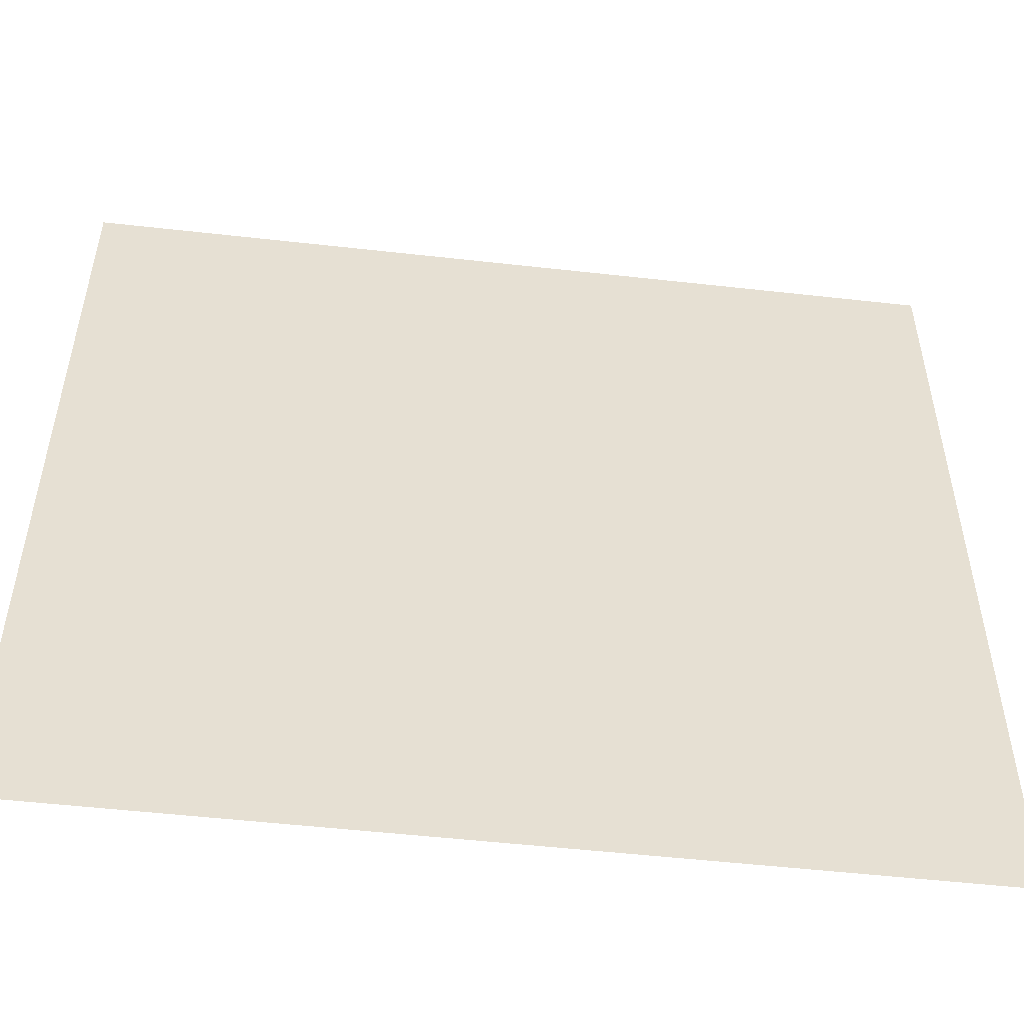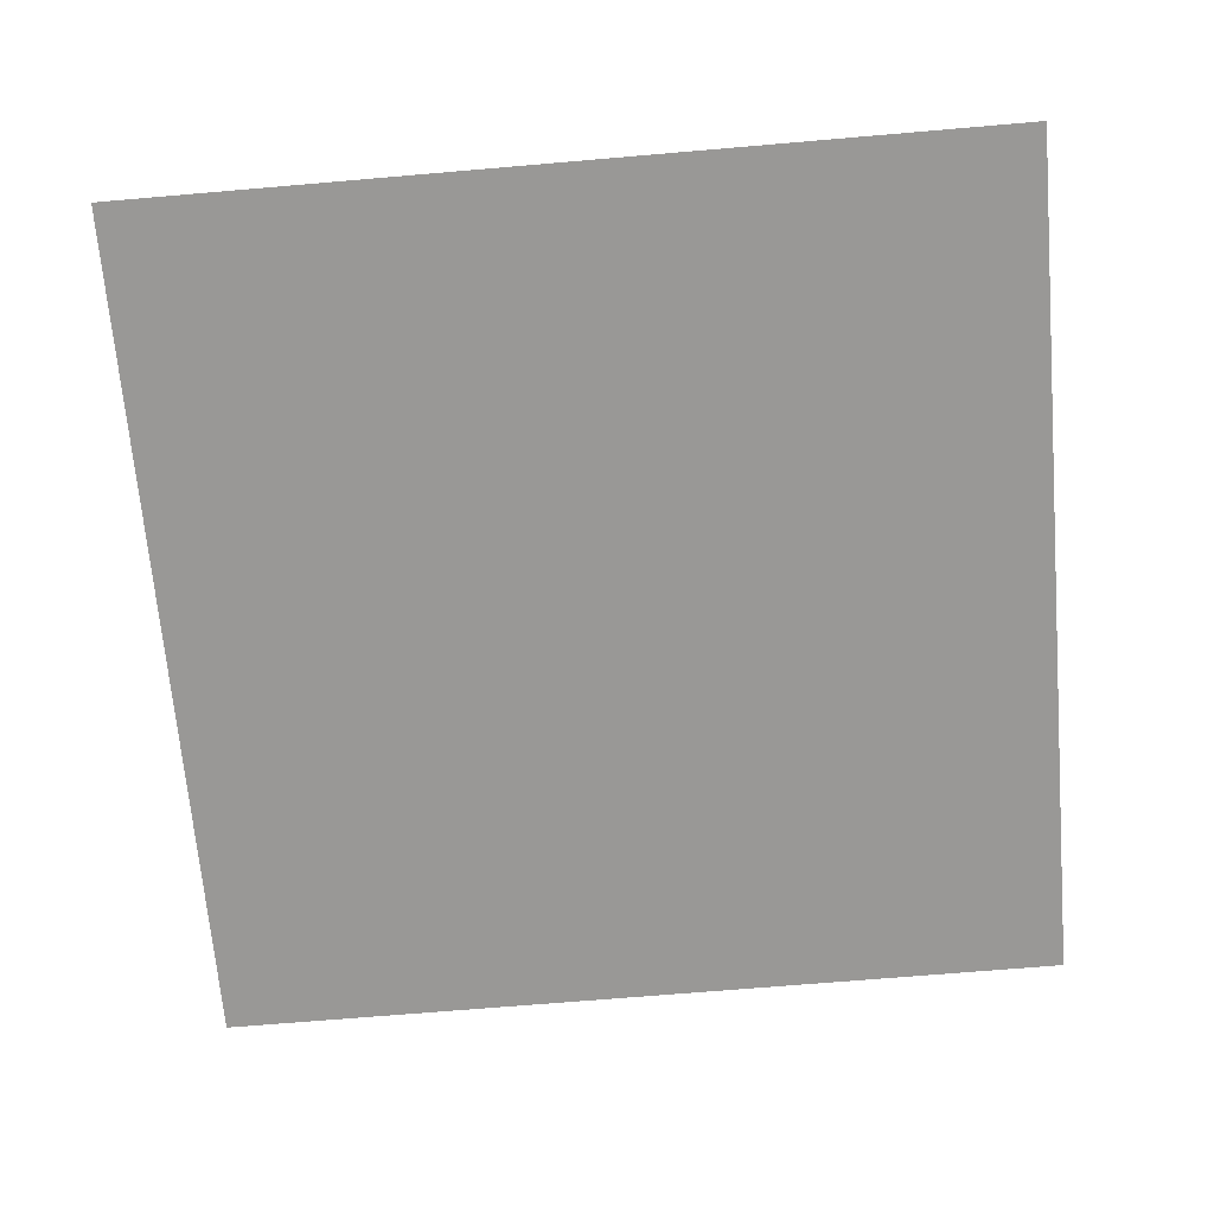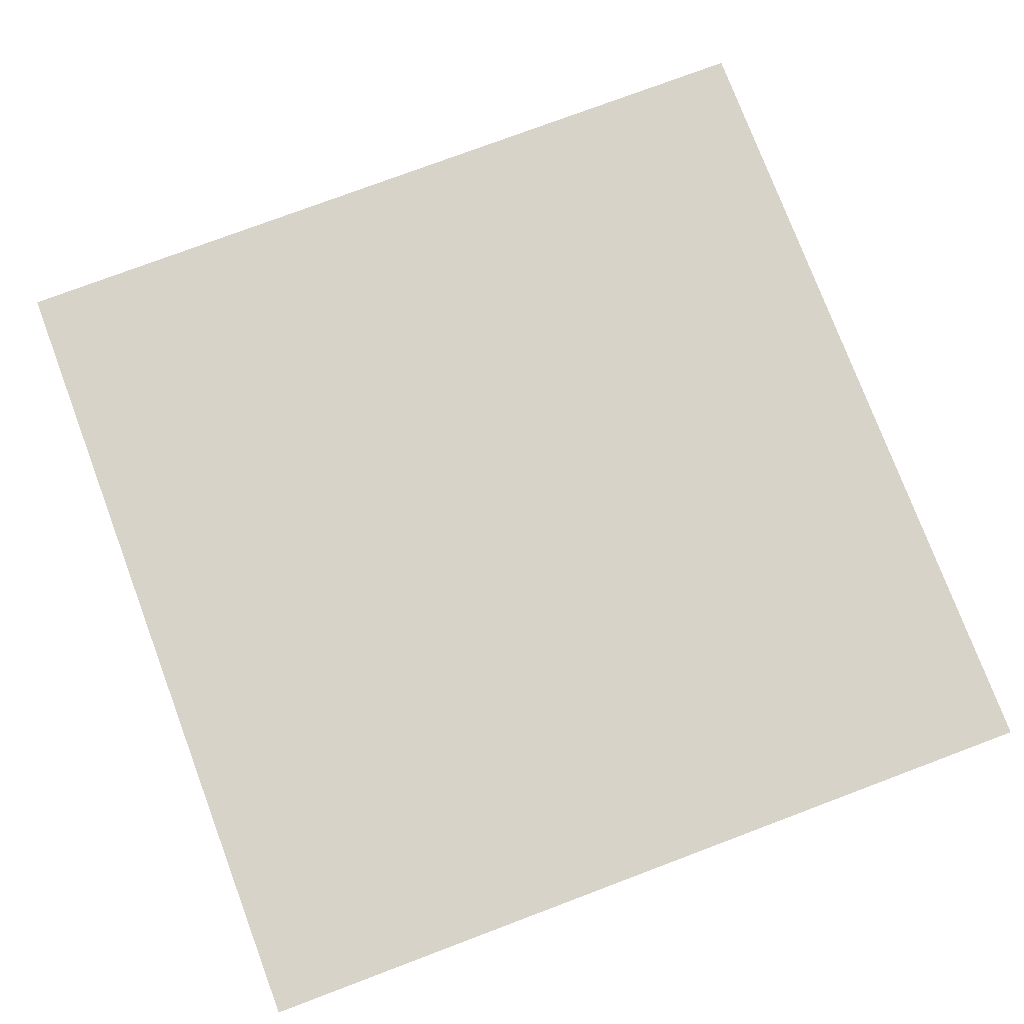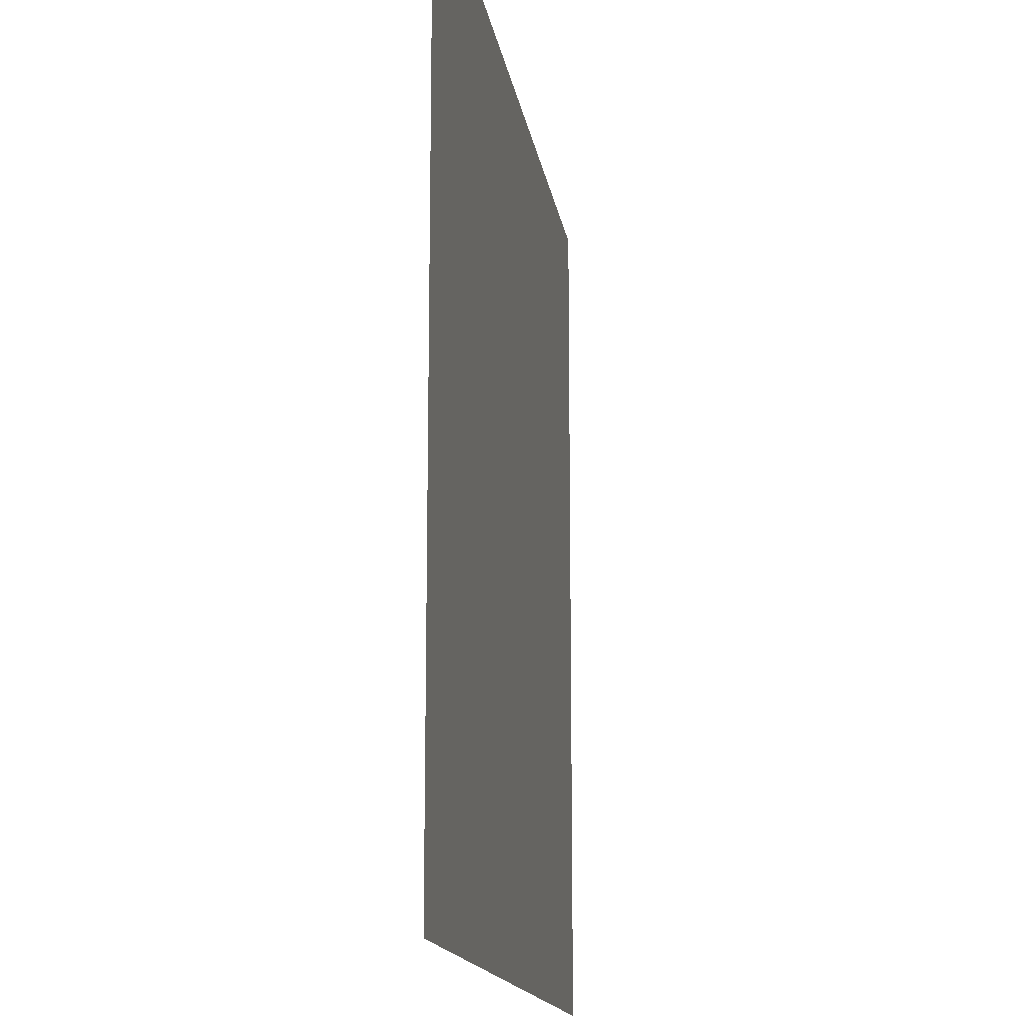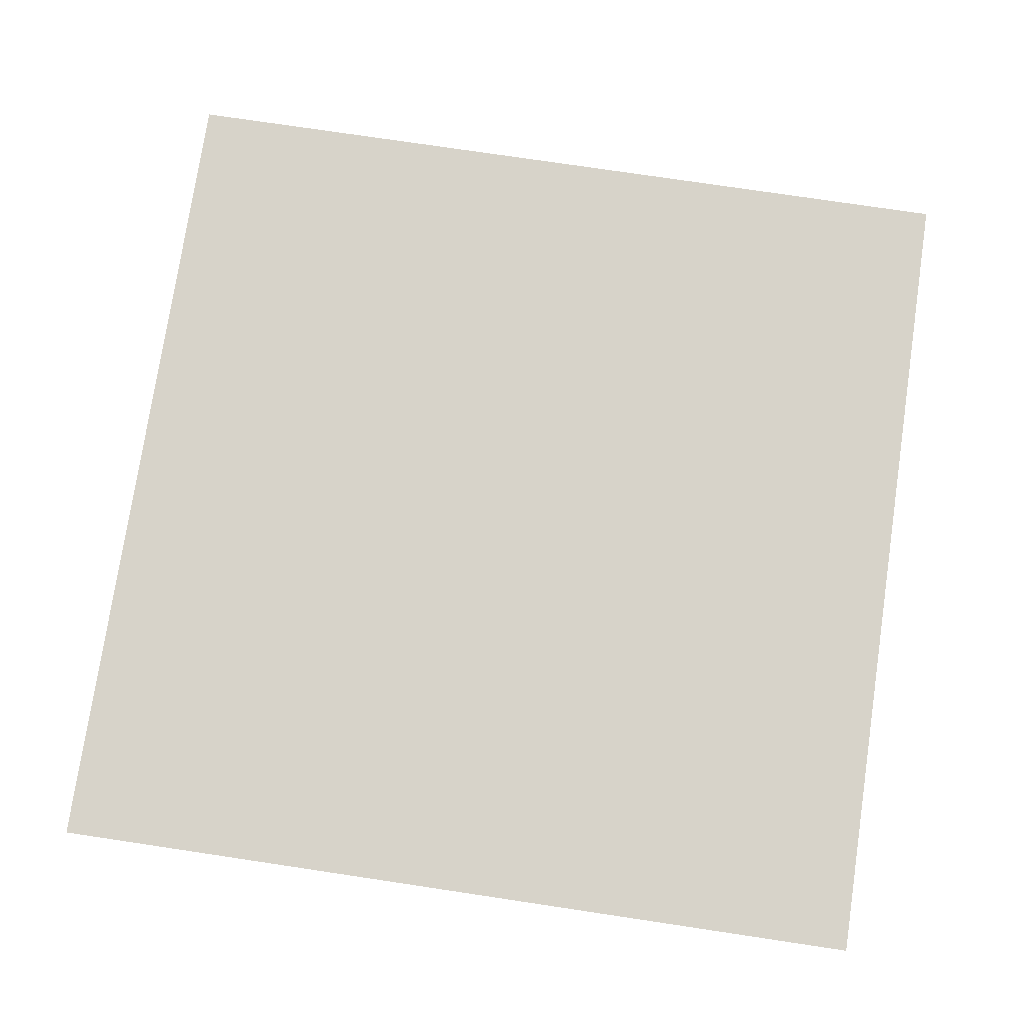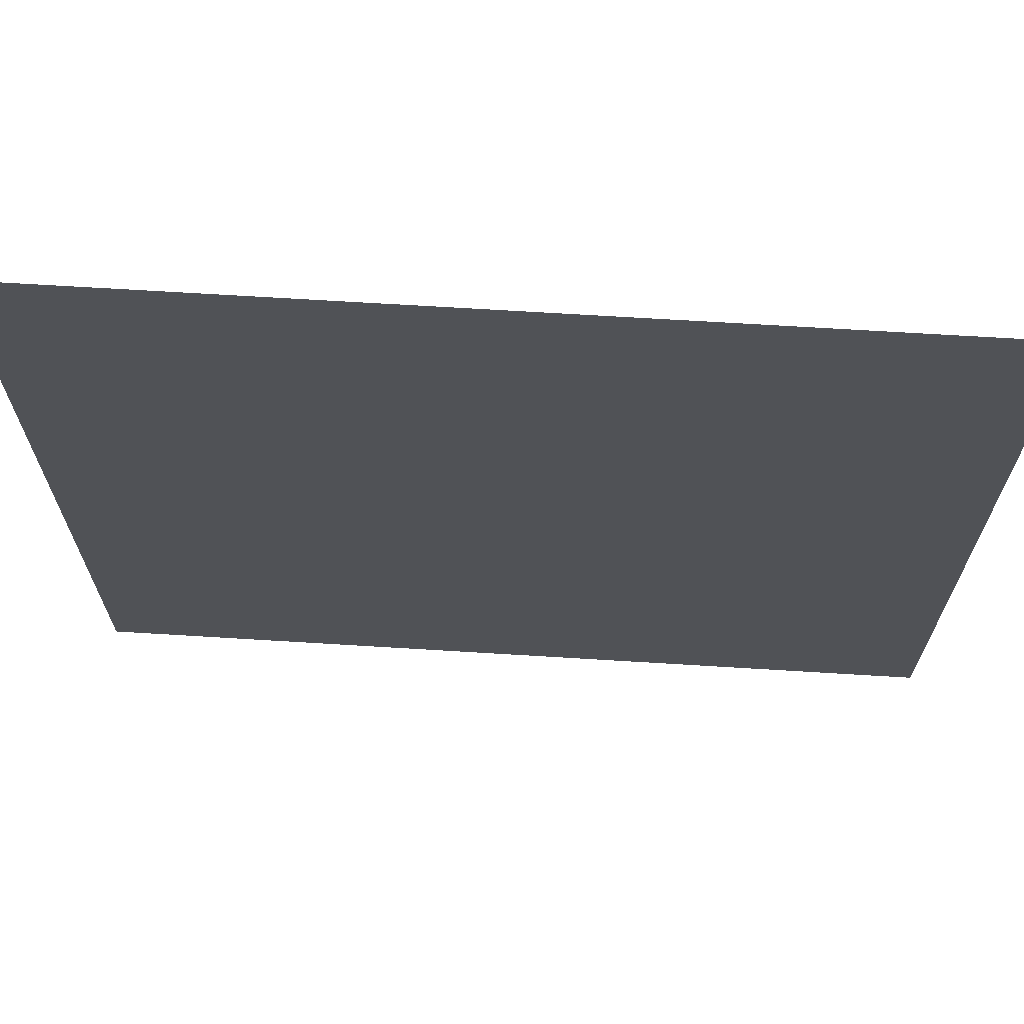
<metadata>
{"format":"obj","ext":"obj","renderer":"f3d","projection":"perspective","resolution":1024,"background":"white","views":[{"elev":-52.5,"azim":173.1,"up":"+Y"},{"elev":-68.6,"azim":94.9,"up":"+Z"},{"elev":76.7,"azim":-20.6,"up":"+Z"},{"elev":-14.9,"azim":98.5,"up":"+Y"},{"elev":76.3,"azim":-171.5,"up":"+Z"},{"elev":69.0,"azim":3.5,"up":"+Y"}]}
</metadata>
<code>
v -1312 -3808 0
v -1344 -3808 0
v -1344 -3776 0
v -1312 -3776 0
g mapa1.1_mesh_0107
f 1 2 3 4

</code>
